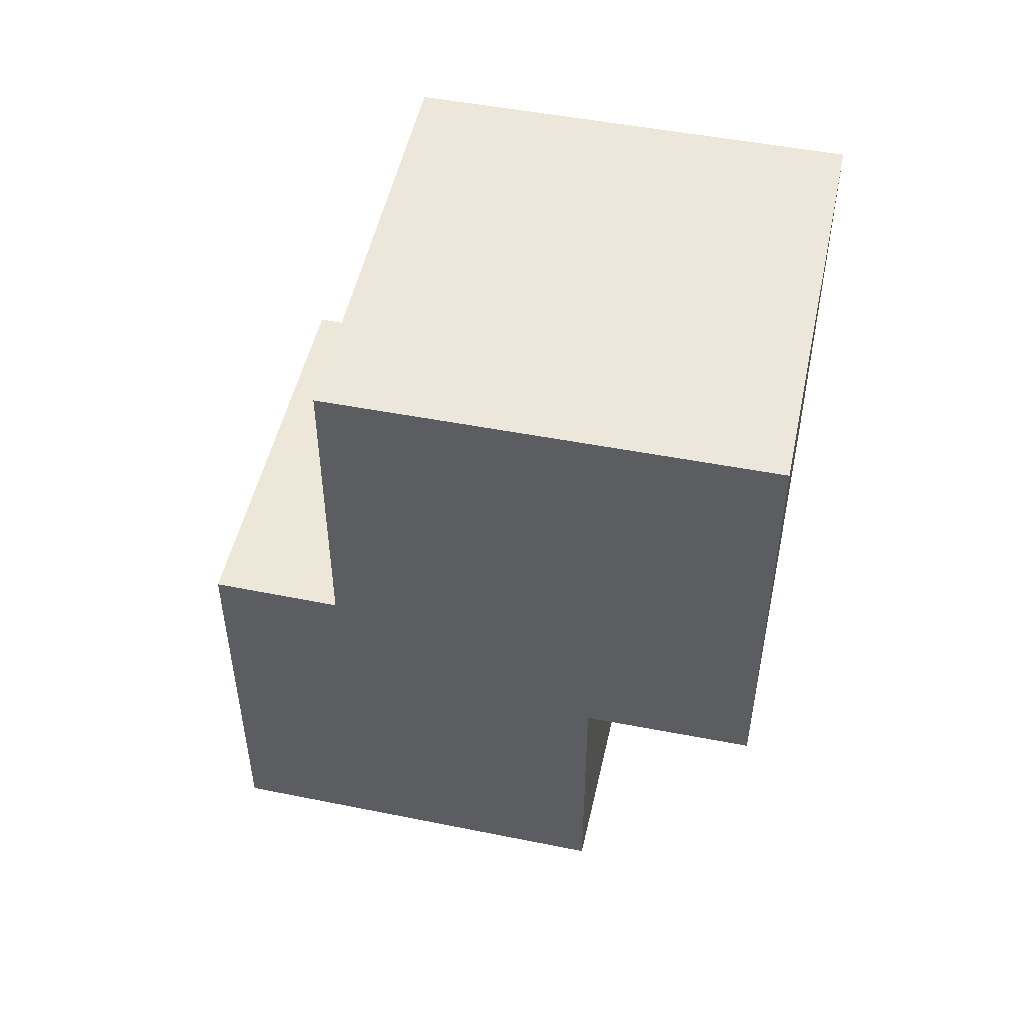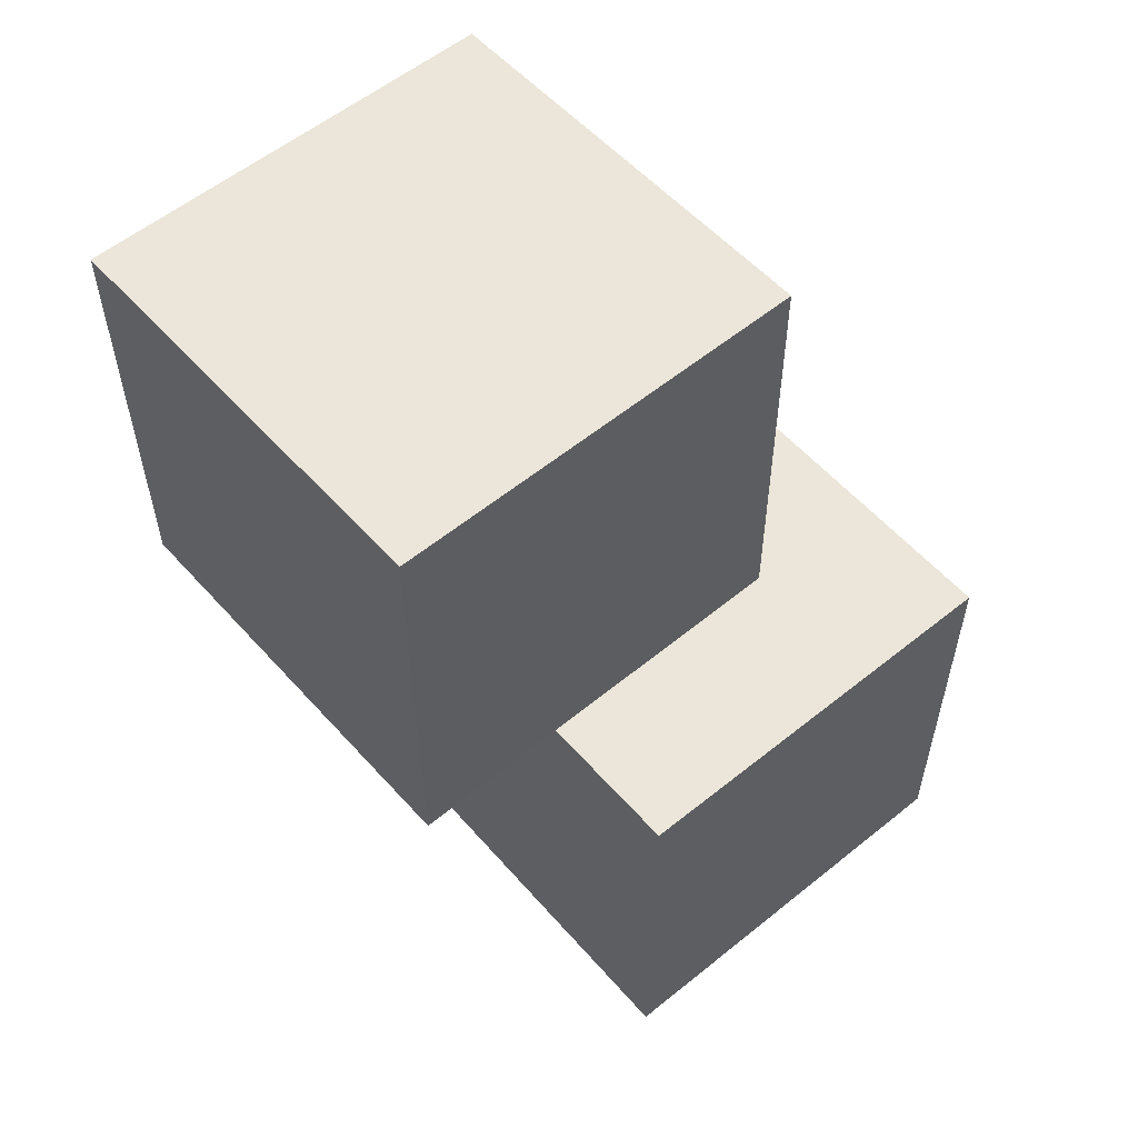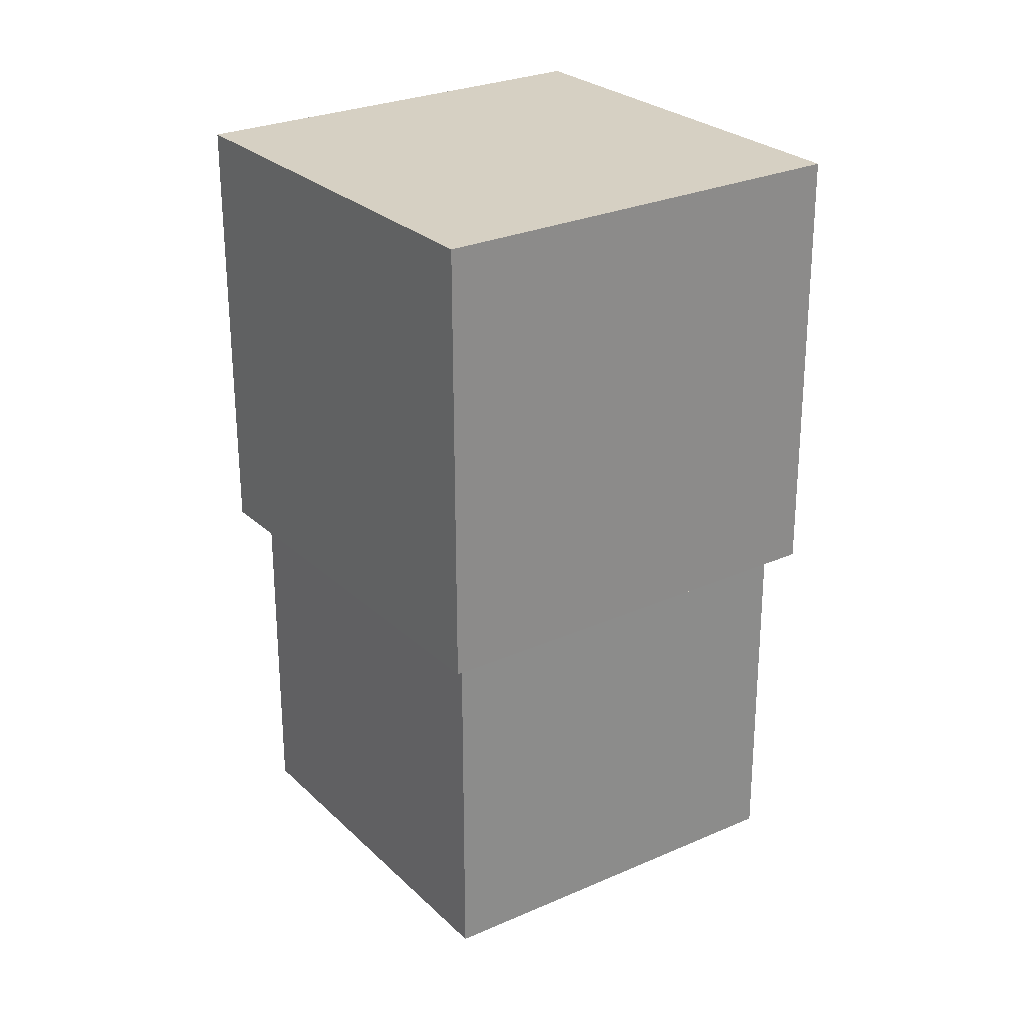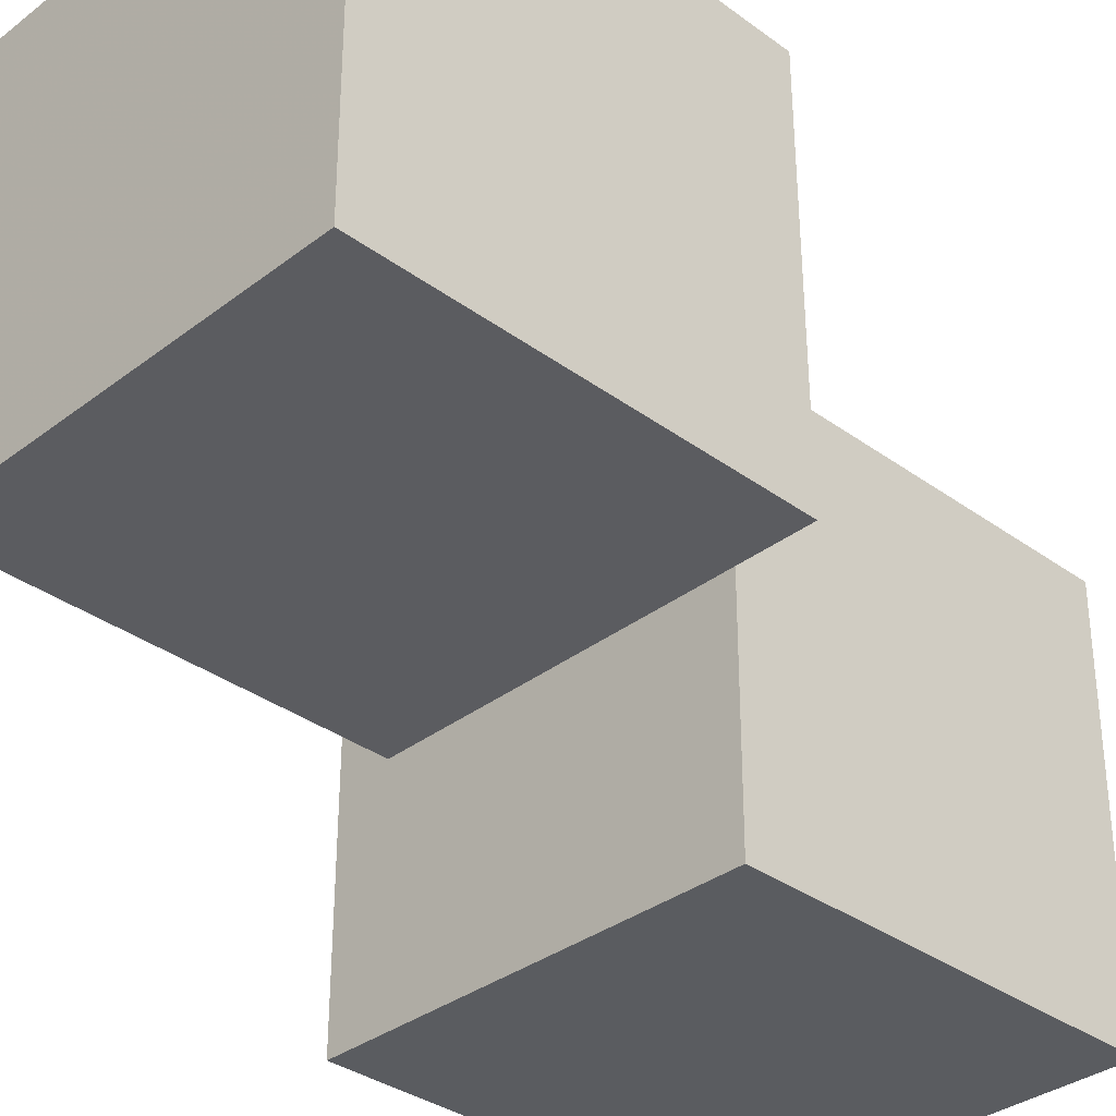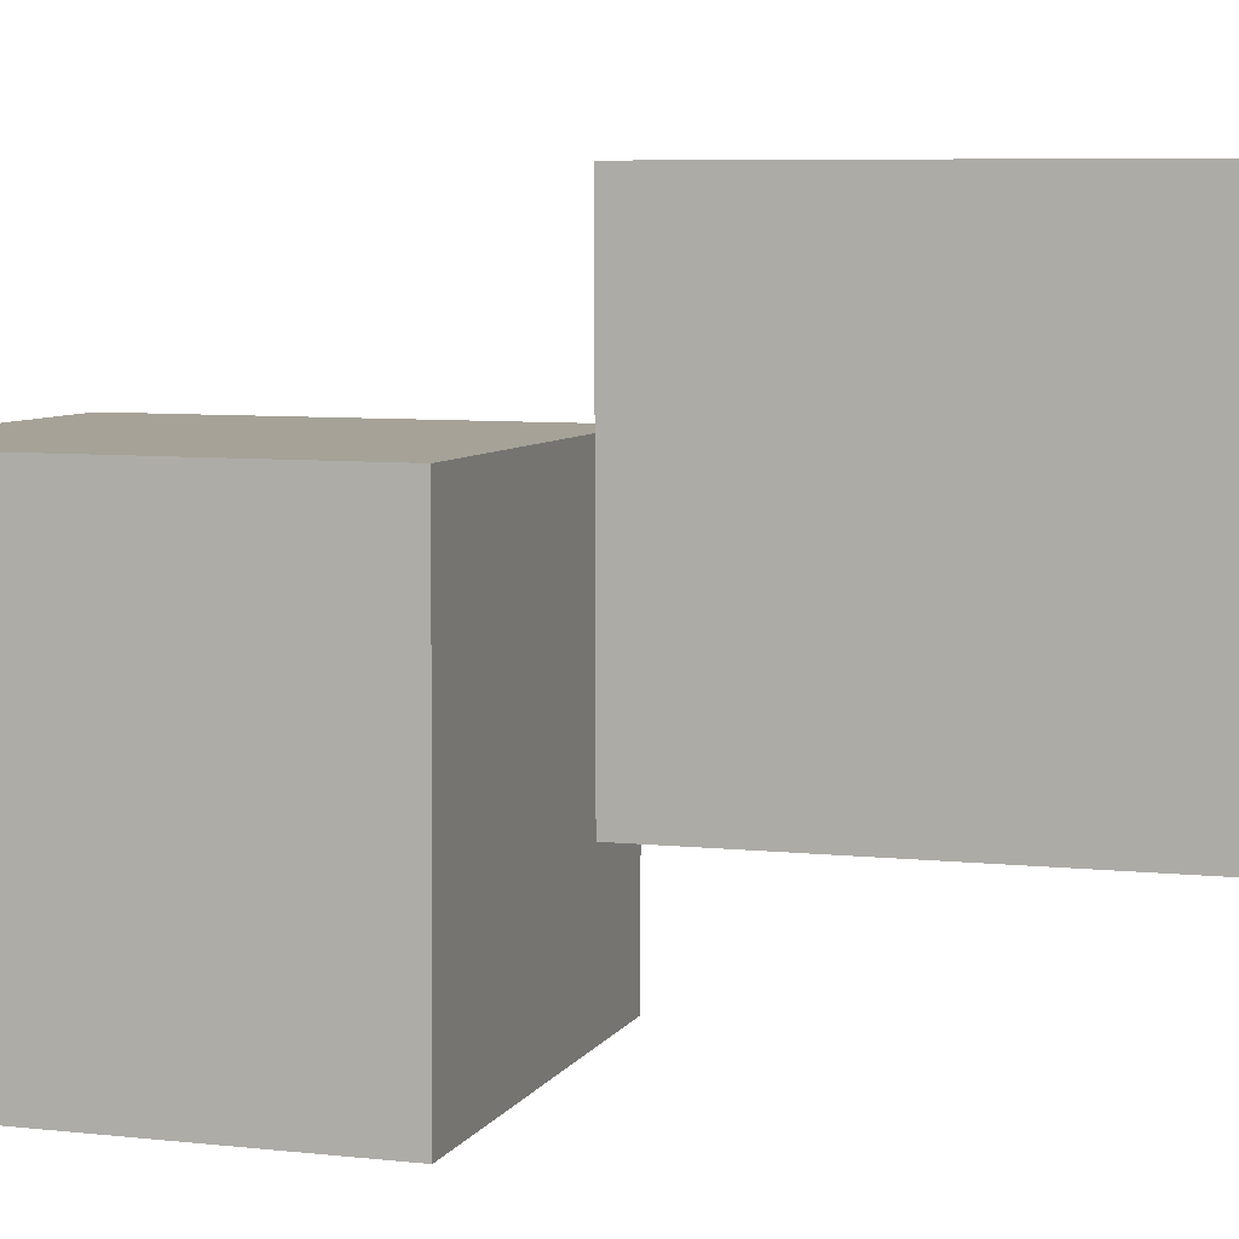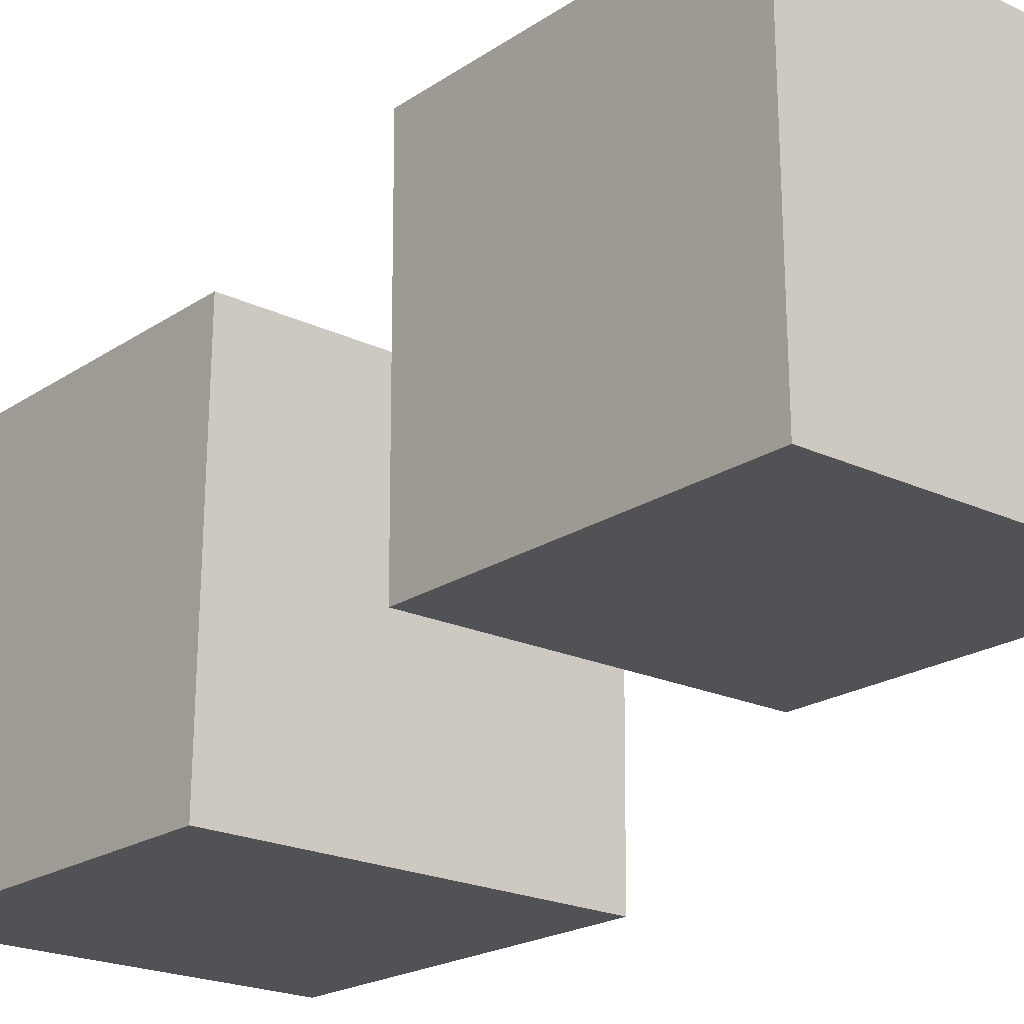
<metadata>
{"format":"obj","ext":"obj","renderer":"f3d","projection":"perspective","resolution":1024,"background":"white","views":[{"elev":50.5,"azim":-77.8,"up":"+Y"},{"elev":55.6,"azim":49.3,"up":"+Y"},{"elev":26.4,"azim":-34.9,"up":"+Y"},{"elev":-34.6,"azim":-134.3,"up":"+Z"},{"elev":6.8,"azim":107.5,"up":"+Z"},{"elev":-21.0,"azim":139.8,"up":"+Z"}]}
</metadata>
<code>
v -0.01503 -0.001499 -0.02267
v -0.01481 -0.001534 0.02475
v -0.01517 0.04593 -0.02264
v -0.01495 0.04589 0.02479
v 0.03239 -0.001358 -0.0229
v 0.03262 -0.001393 0.02453
v 0.03225 0.04607 -0.02286
v 0.03248 0.04603 0.02456
f 1.0 7.0 5.0
f 1.0 3.0 7.0
f 1.0 4.0 3.0
f 1.0 2.0 4.0
f 3.0 8.0 7.0
f 3.0 4.0 8.0
f 5.0 7.0 8.0
f 5.0 8.0 6.0
f 1.0 5.0 6.0
f 1.0 6.0 2.0
f 2.0 6.0 8.0
f 2.0 8.0 4.0
v -0.00054 -0.05571 -0.04307
v -0.0008577 -0.05561 0.004358
v -0.0005129 -0.008287 -0.04318
v -0.0008305 -0.008179 0.004251
v 0.04689 -0.05574 -0.04275
v 0.04657 -0.05563 0.004676
v 0.04691 -0.008313 -0.04286
v 0.0466 -0.008206 0.004569
f 9.0 15.0 13.0
f 9.0 11.0 15.0
f 9.0 12.0 11.0
f 9.0 10.0 12.0
f 11.0 16.0 15.0
f 11.0 12.0 16.0
f 13.0 15.0 16.0
f 13.0 16.0 14.0
f 9.0 13.0 14.0
f 9.0 14.0 10.0
f 10.0 14.0 16.0
f 10.0 16.0 12.0

</code>
